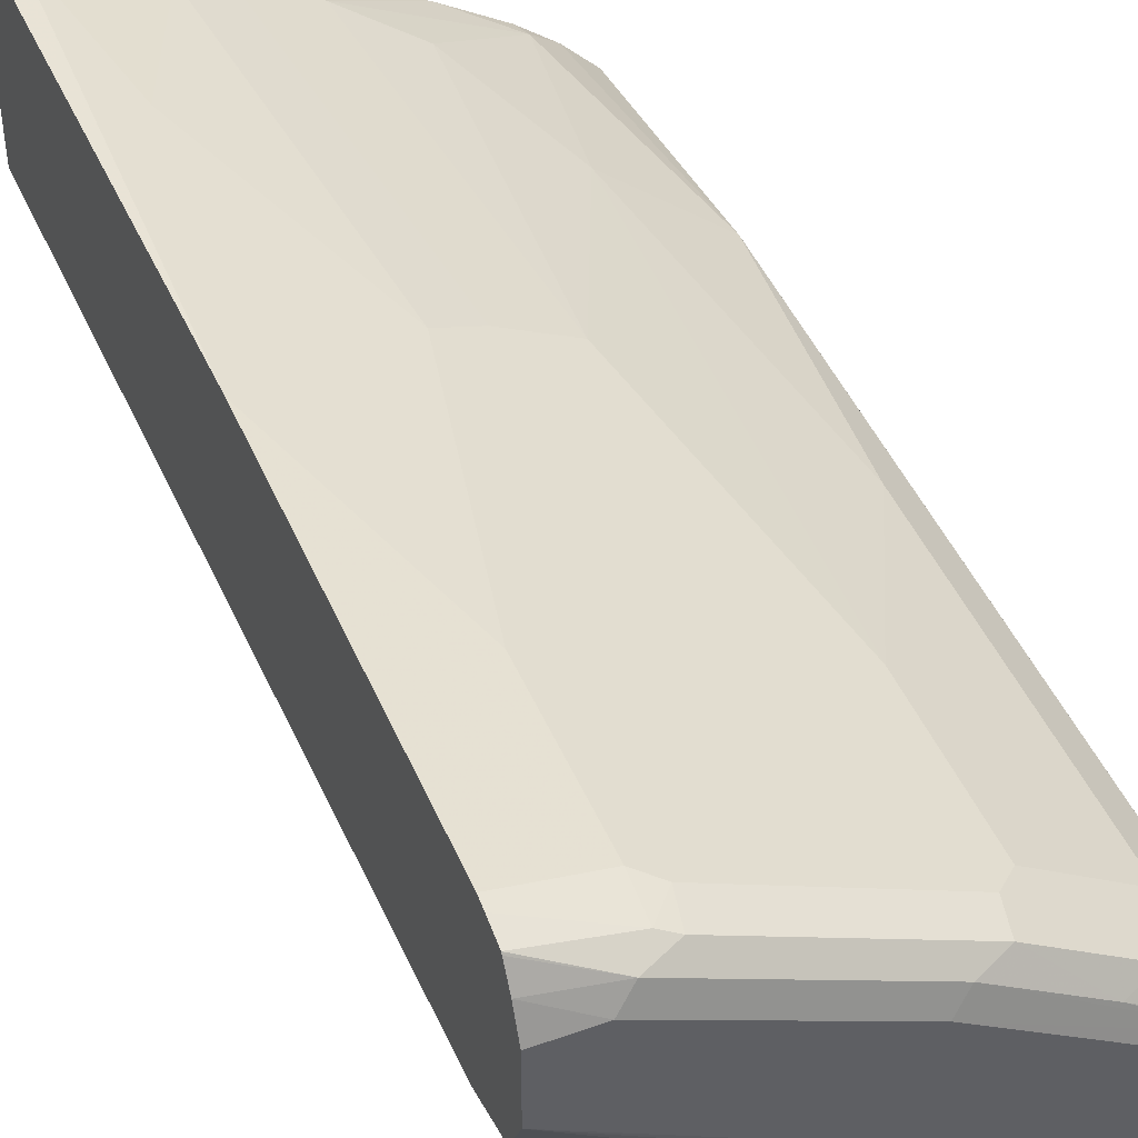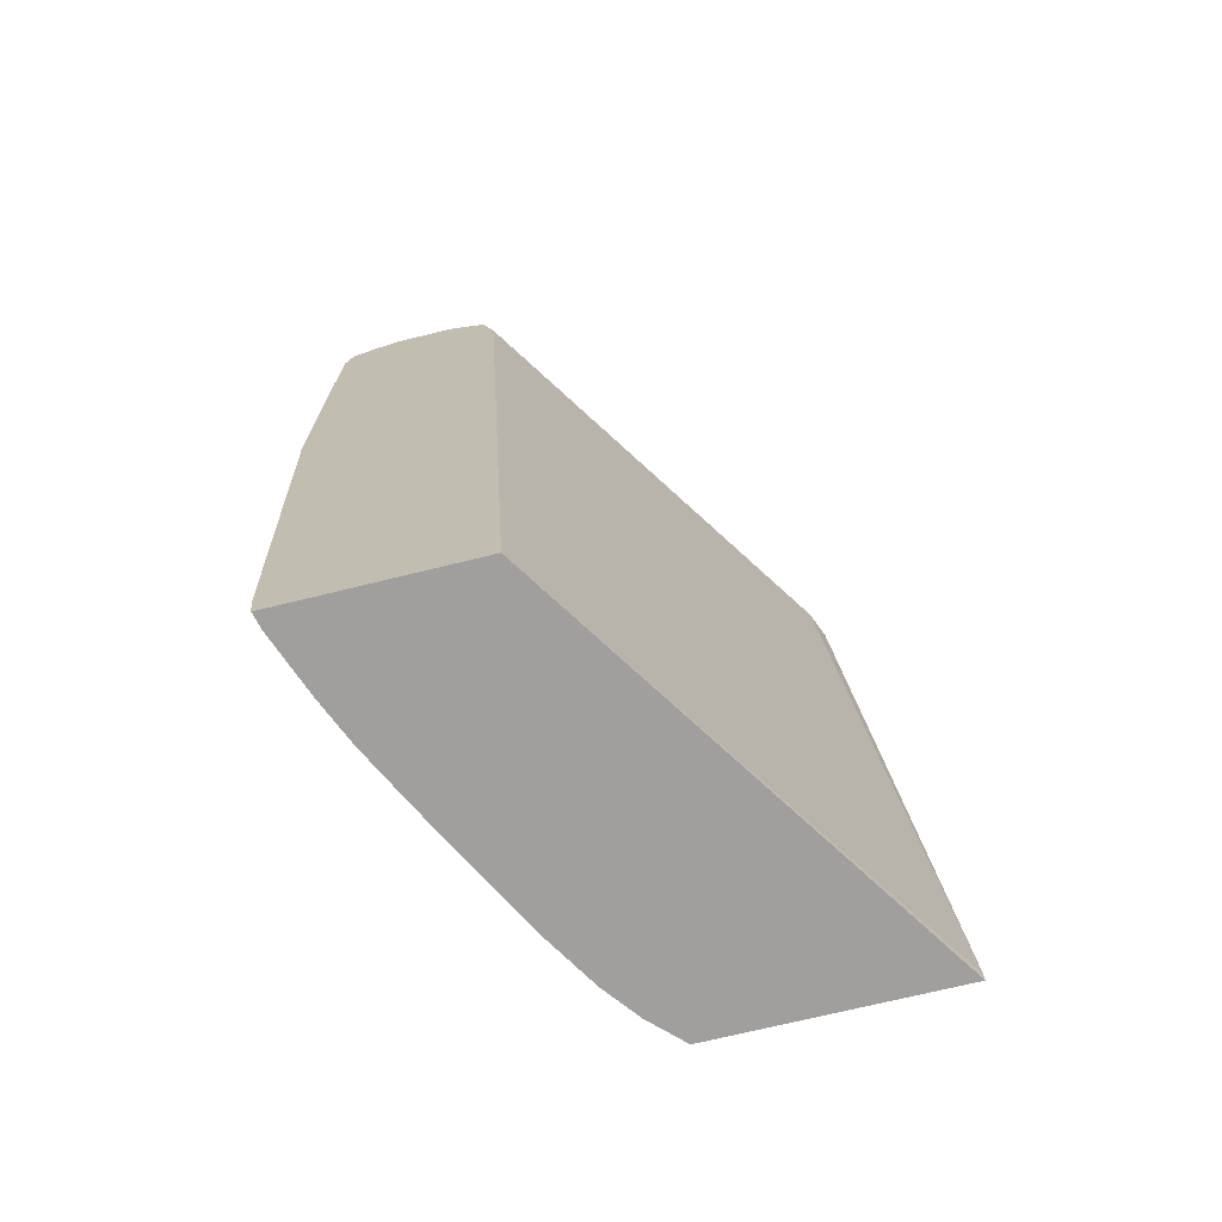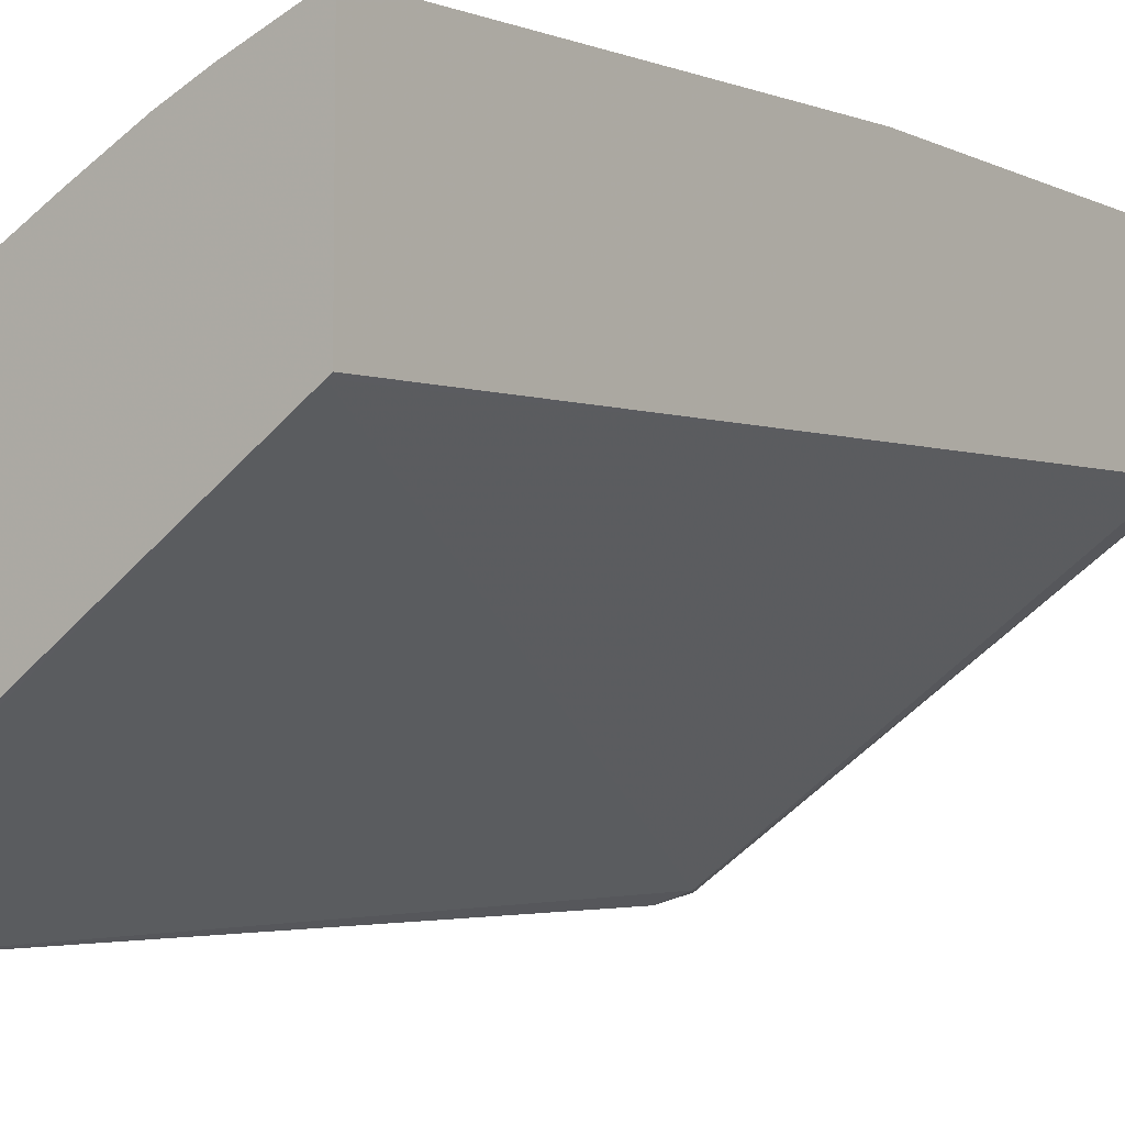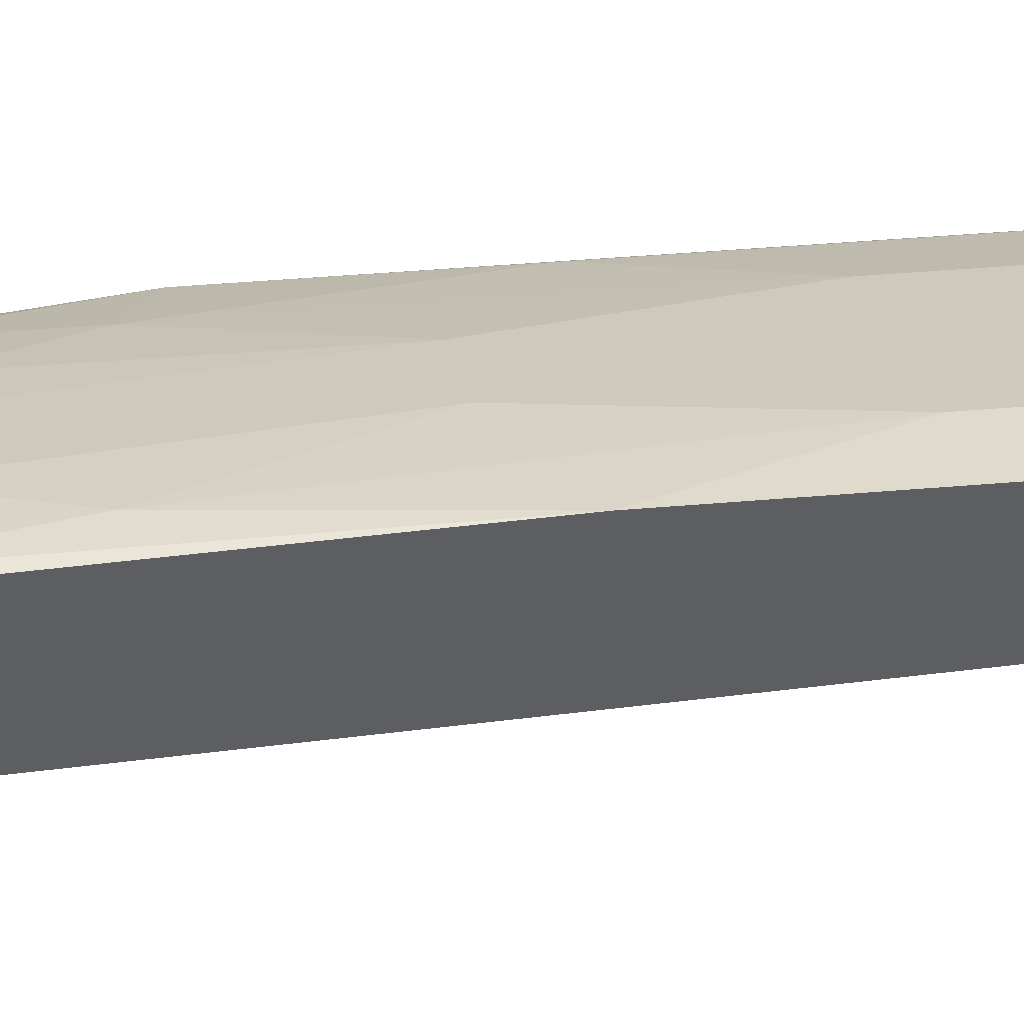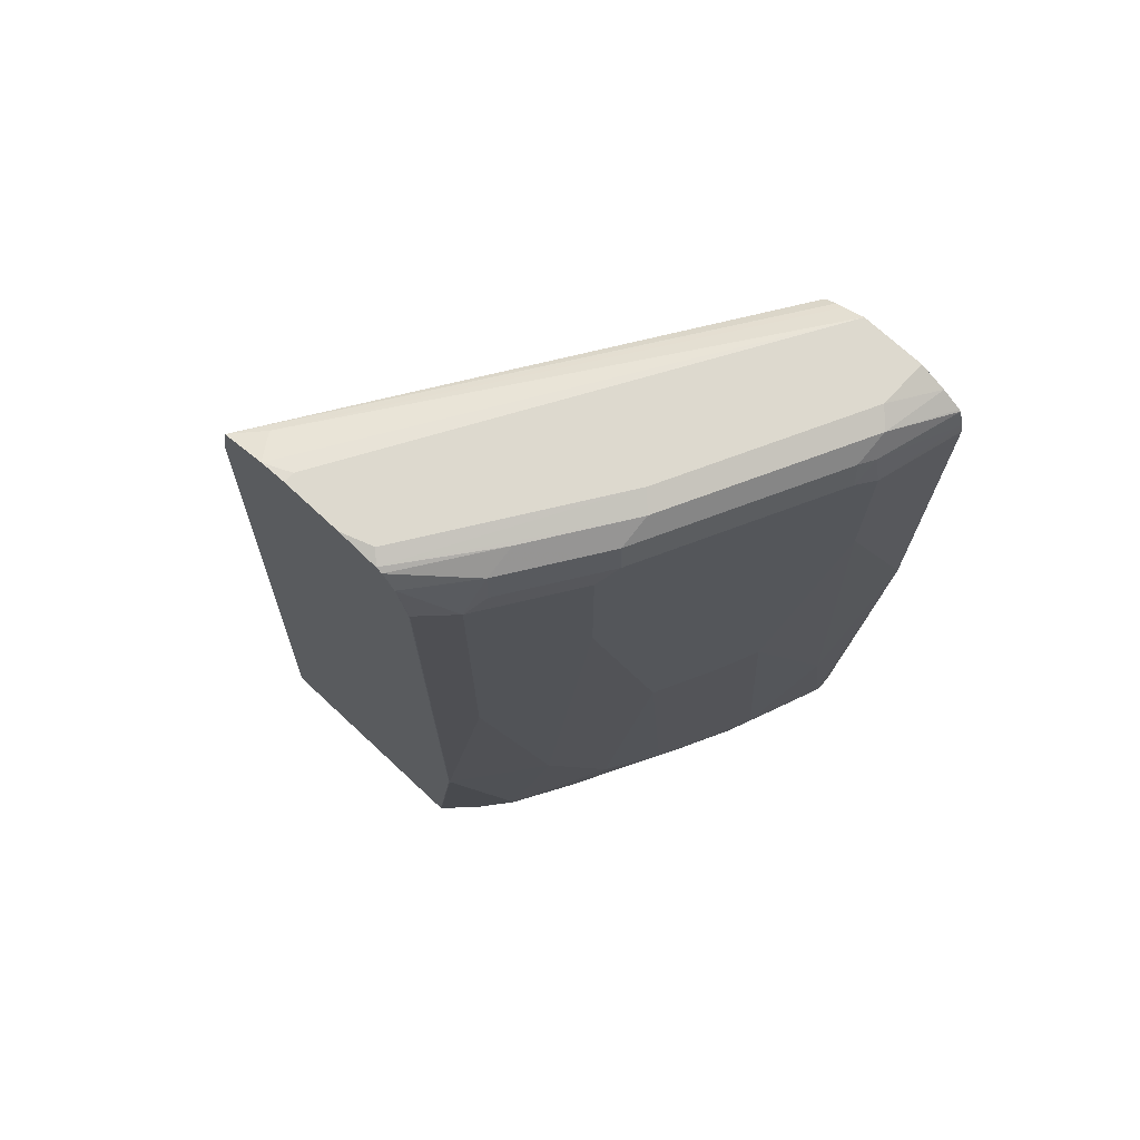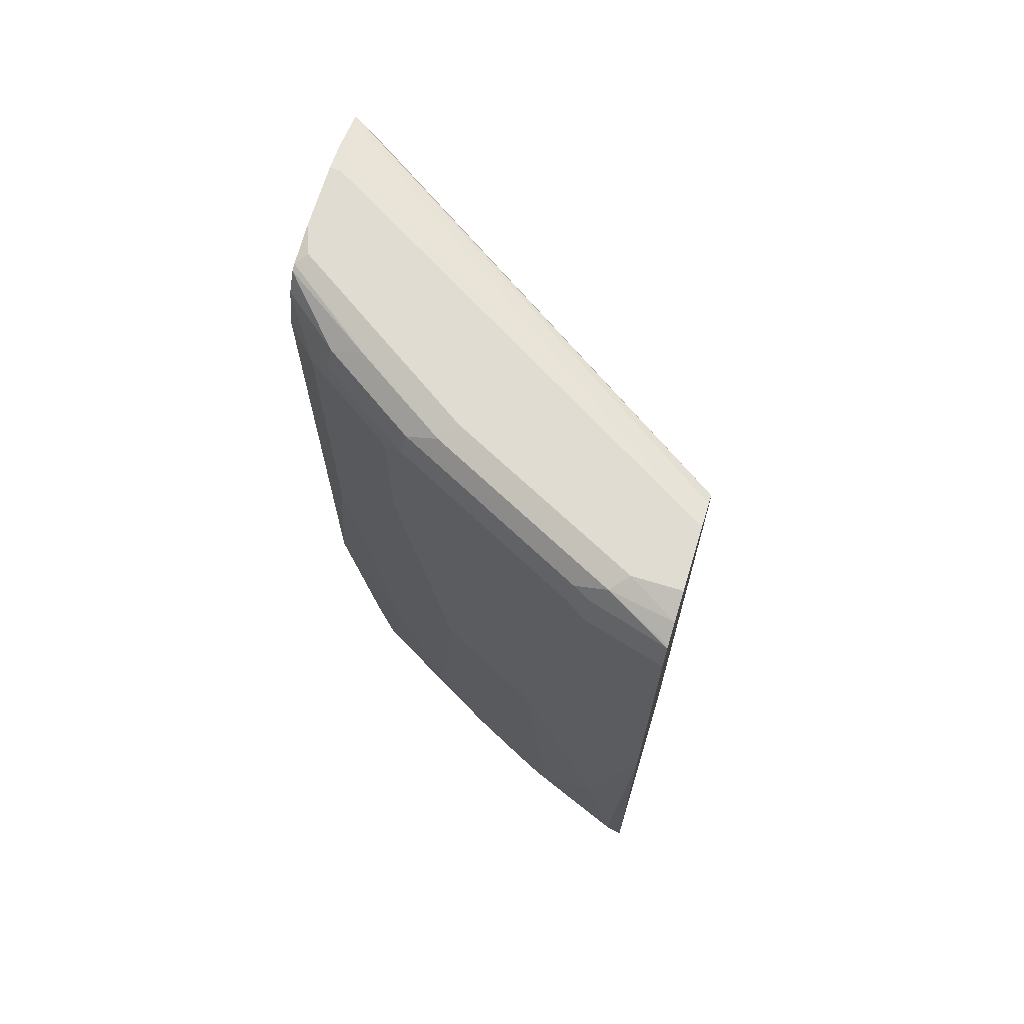
<metadata>
{"format":"obj","ext":"obj","renderer":"f3d","projection":"perspective","resolution":1024,"background":"white","views":[{"elev":45.3,"azim":157.7,"up":"+Z"},{"elev":-71.4,"azim":103.8,"up":"+Y"},{"elev":-7.0,"azim":37.2,"up":"+Z"},{"elev":49.7,"azim":84.7,"up":"+Z"},{"elev":71.7,"azim":-47.0,"up":"+Y"},{"elev":69.3,"azim":16.9,"up":"+Y"}]}
</metadata>
<code>
v -0.29 0.0848 0.8778
v -0.29 0.3255 0.8778
v -0.3409 0.2206 0.8624
v -0.3209 -0.1002 0.8624
v -0.3009 -0.2206 0.8624
v -0.29 -0.2206 0.8624
v -0.29 0.3324 0.8762
v -0.3409 0.3208 0.8624
v -0.3543 0.2273 0.8557
v -0.3811 0.04016 0.8423
v -0.361 -0.2005 0.8423
v -0.371 -0.2306 0.8323
v -0.341 -0.2406 0.8423
v -0.3008 -0.2406 0.8574
v -0.29 -0.2406 0.86
v -0.29 -0.2388 0.8605
v -0.29 0.3457 0.8728
v -0.3409 0.3434 0.8573
v -0.3543 0.3275 0.8557
v -0.4746 0.2273 0.7955
v -0.3944 0.04681 0.8356
v -0.4078 0.03344 0.8289
v -0.3877 -0.2072 0.8289
v -0.4112 -0.2306 0.8122
v -0.369 -0.2406 0.8303
v -0.29 -0.2406 0.7358
v -0.29 0.3465 0.8716
v -0.3309 0.3559 0.8523
v -0.2908 0.3459 0.8724
v -0.351 0.3459 0.8523
v -0.3911 0.3459 0.8323
v -0.4746 0.3275 0.7955
v -0.488 0.2139 0.7888
v -0.4345 0.04681 0.8156
v -0.4479 0.03344 0.8089
v -0.4279 -0.2072 0.8089
v -0.488 -0.2406 0.7687
v -0.4091 -0.2406 0.8102
v -0.2928 -0.2406 0.734
v -0.29 0.2206 0.7621
v -0.29 0.3538 0.8593
v -0.3209 0.361 0.8423
v -0.4112 0.3559 0.8122
v -0.4713 0.3459 0.7922
v -0.5348 0.3275 0.7554
v -0.5482 0.3142 0.7487
v -0.488 0.3142 0.7888
v -0.5482 0.09357 0.7487
v -0.5081 -0.107 0.7687
v -0.4679 -0.1872 0.7888
v -0.5281 -0.2273 0.7487
v -0.5254 -0.2406 0.746
v -0.5685 -0.2406 0.5546
v -0.5685 -0.2337 0.5546
v -0.5548 0.3275 0.595
v -0.29 0.3155 0.7675
v -0.29 0.361 0.8423
v -0.4011 0.361 0.8022
v -0.4512 0.3559 0.7922
v -0.5314 0.3459 0.752
v -0.5114 0.3559 0.752
v -0.5685 0.3431 0.7209
v -0.5682 0.3142 0.7287
v -0.5682 -0.08687 0.7287
v -0.5482 -0.2406 0.7287
v -0.5685 -0.2406 0.7081
v -0.5685 0.3146 0.5878
v -0.5685 0.3479 0.5947
v -0.29 0.3468 0.7763
v -0.29 0.361 0.8022
v -0.4412 0.361 0.7821
v -0.5685 0.3575 0.7089
v -0.5685 0.3555 0.713
v -0.5685 0.3146 0.7282
v -0.5685 -0.08711 0.7282
v -0.5682 -0.2406 0.7086
v -0.5685 0.3583 0.6243
v -0.5515 0.3509 0.6117
v -0.29 0.3517 0.7837
v -0.29 0.3543 0.7888
v -0.5615 0.361 0.6418
v -0.5615 0.361 0.7019
v -0.5685 0.361 0.6819
v -0.5685 0.361 0.6418
f 42 82 71
f 42 70 81
f 41 57 42
f 42 81 84
f 42 84 83
f 42 83 82
f 42 57 70
f 42 71 58
f 45 60 46
f 43 71 59
f 43 59 44
f 44 59 61
f 44 61 60
f 46 60 62
f 40 55 56
f 46 62 63
f 43 58 71
f 39 55 40
f 32 44 60
f 39 53 54
f 46 63 64
f 28 43 31
f 28 31 30
f 31 44 32
f 31 43 44
f 32 60 45
f 32 45 46
f 32 46 47
f 33 47 46
f 33 46 48
f 33 48 49
f 33 49 35
f 35 49 50
f 35 50 36
f 36 50 51
f 36 51 37
f 37 51 52
f 39 54 55
f 46 64 48
f 68 77 78
f 49 64 51
f 61 72 73
f 62 74 63
f 63 74 75
f 63 75 64
f 64 75 76
f 64 76 65
f 66 76 75
f 28 58 43
f 68 78 79
f 68 79 69
f 70 80 78
f 70 78 77
f 70 77 81
f 71 82 72
f 72 82 83
f 77 84 81
f 78 80 79
f 60 73 62
f 48 64 49
f 60 61 73
f 59 71 72
f 49 51 50
f 51 65 52
f 53 66 75
f 53 75 74
f 53 74 62
f 53 62 73
f 53 73 72
f 53 72 83
f 53 83 84
f 53 84 77
f 53 77 68
f 53 68 67
f 53 67 54
f 54 67 55
f 55 67 68
f 55 68 69
f 55 69 56
f 59 72 61
f 28 42 58
f 51 64 65
f 27 41 28
f 3 8 19
f 3 19 9
f 3 9 10
f 3 10 4
f 4 10 11
f 4 11 5
f 5 11 12
f 5 12 13
f 5 13 14
f 5 14 15
f 5 15 16
f 5 16 6
f 7 17 18
f 7 18 8
f 8 18 19
f 9 19 32
f 9 32 20
f 2 7 8
f 9 20 21
f 1 7 2
f 1 27 17
f 28 41 42
f 1 2 8
f 1 8 3
f 1 4 5
f 1 5 6
f 1 6 16
f 1 16 15
f 1 15 26
f 1 26 40
f 1 40 56
f 1 56 69
f 1 69 79
f 1 79 80
f 1 80 70
f 1 70 57
f 1 57 41
f 1 41 27
f 1 17 7
f 9 21 10
f 1 3 4
f 10 22 11
f 18 28 30
f 18 30 19
f 19 30 31
f 19 31 32
f 20 32 47
f 20 47 33
f 20 33 35
f 20 35 34
f 20 34 21
f 21 34 22
f 22 34 35
f 22 35 36
f 22 36 23
f 24 37 38
f 24 38 25
f 26 39 40
f 10 21 22
f 18 29 28
f 17 29 18
f 24 36 37
f 17 27 28
f 17 28 29
f 12 24 25
f 12 25 13
f 12 23 36
f 12 36 24
f 13 25 38
f 13 38 37
f 13 37 52
f 11 22 23
f 13 65 76
f 13 15 14
f 13 52 65
f 13 26 15
f 11 23 12
f 13 53 39
f 13 66 53
f 13 76 66
f 13 39 26

</code>
